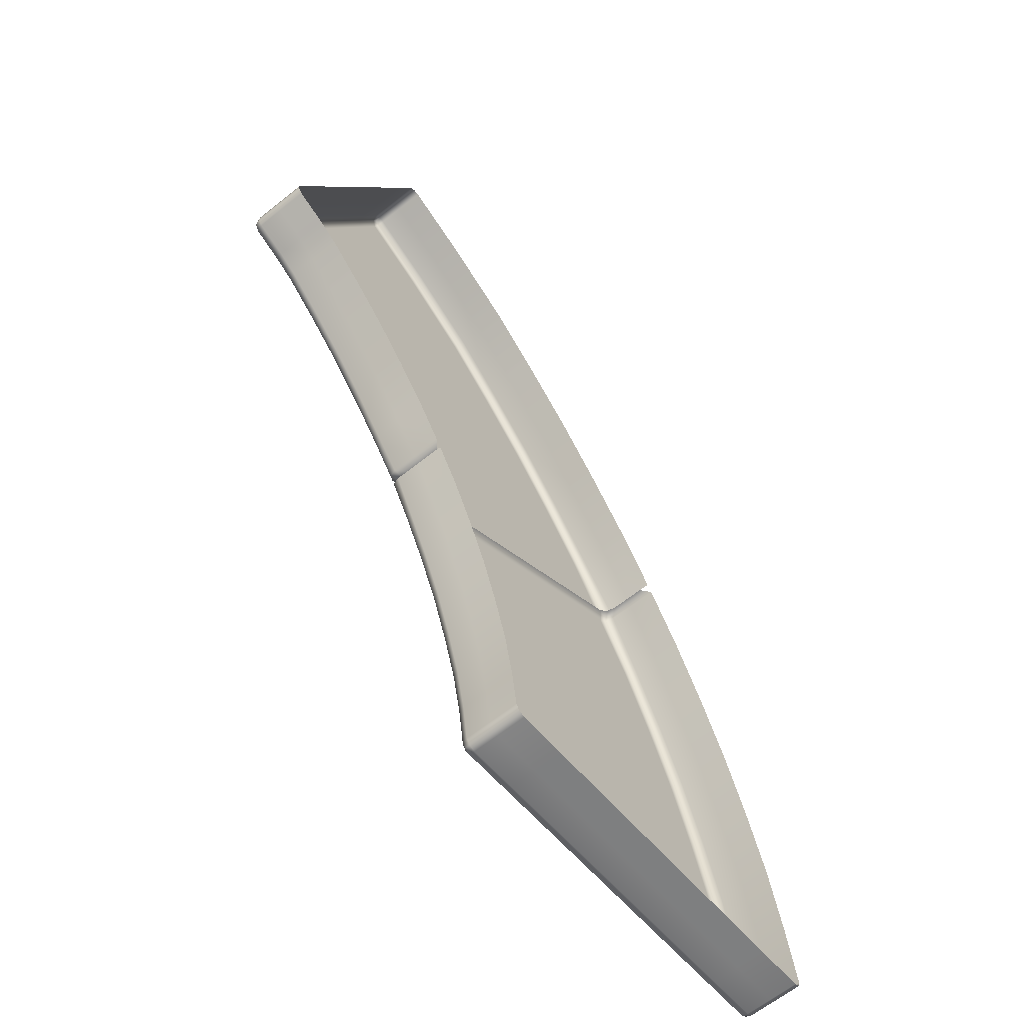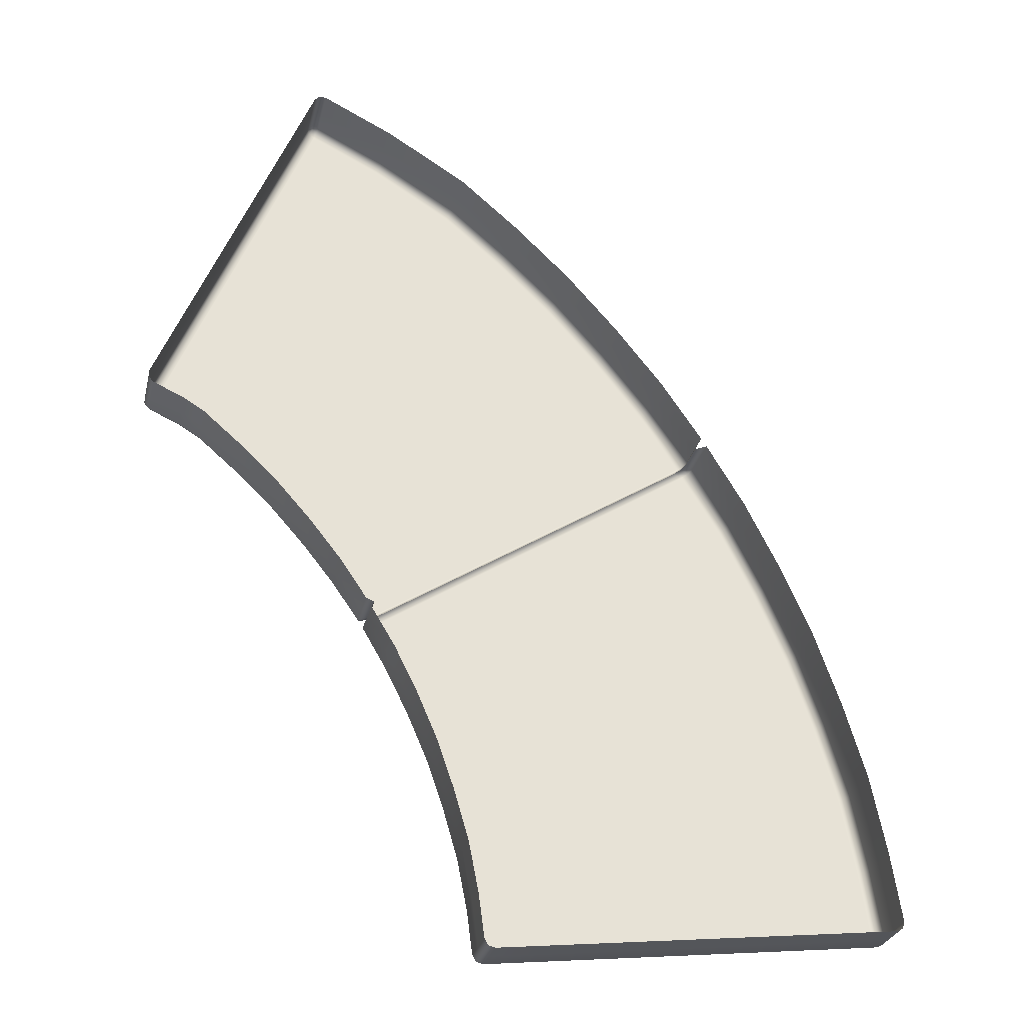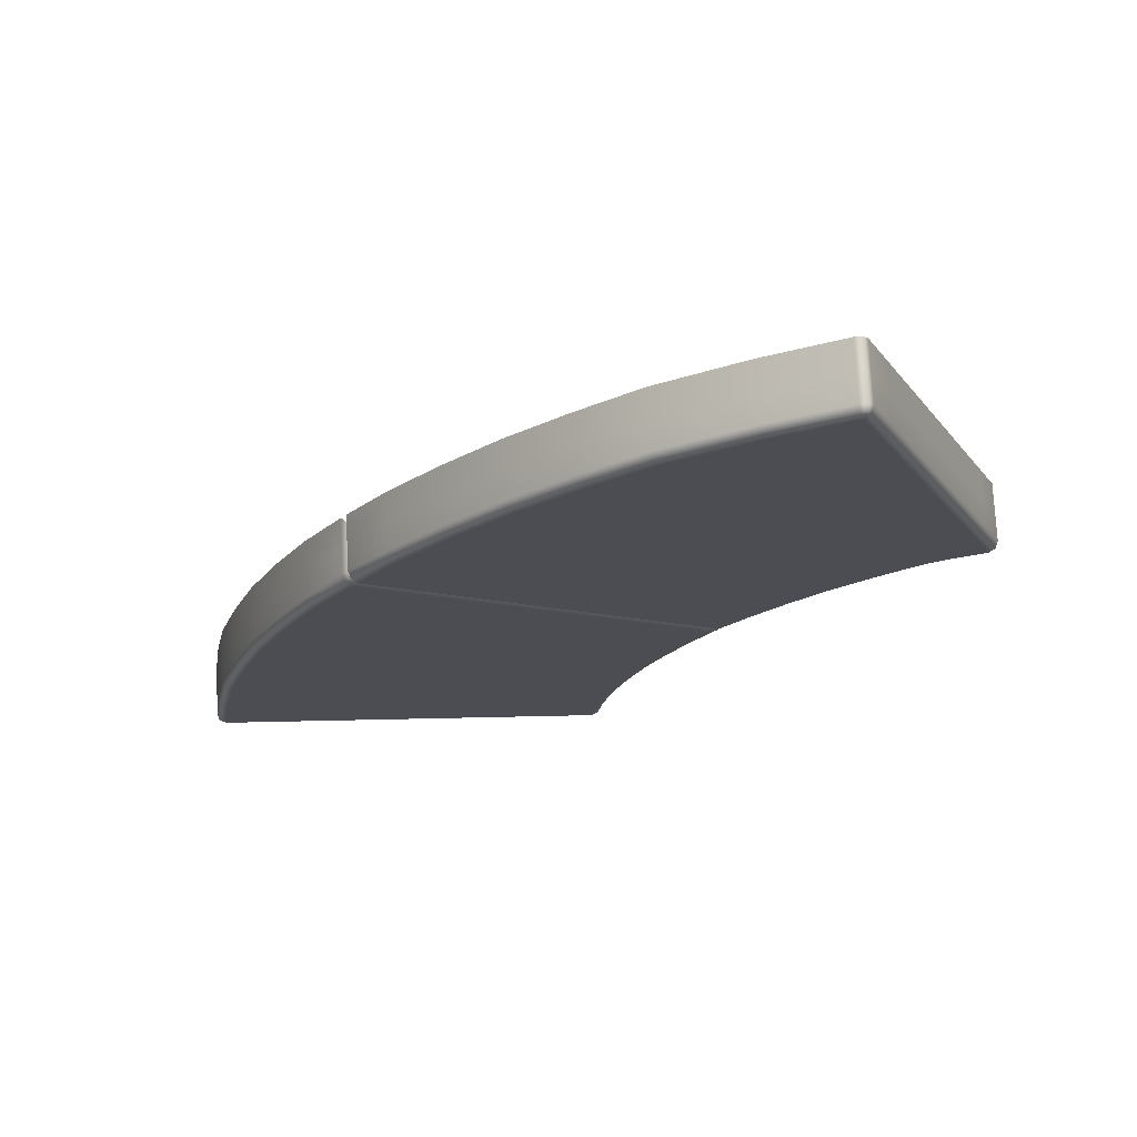
<metadata>
{"format":"obj","ext":"obj","renderer":"f3d","projection":"perspective","resolution":1024,"background":"white","views":[{"elev":-64.2,"azim":-51.2,"up":"+Z"},{"elev":-27.8,"azim":-12.9,"up":"+Z"},{"elev":73.4,"azim":177.3,"up":"+Z"}]}
</metadata>
<code>
g ENV_S09_BBR_StaticCurvePlatform_Vinyl_01c_MO
v -4.423 0.8278 1.611
v -2.745 0.8278 5.725
v -4.87 0.8278 1.89
v -1.665 0.8278 5.051
v -3.795 0.8278 1.066
v -0.8188 0.8278 4.318
v -3.198 0.8278 0.49
v -0.014 0.8278 3.54
v -2.647 0.8278 -0.1317
v 0.729 0.8278 2.702
v -2.131 0.8278 -0.7816
v 1.425 0.8278 1.826
v 1.425 0.8278 1.826
v -2.131 0.8278 -0.7816
v -1.708 0.8278 -1.406
v 2.009 0.8278 0.9612
v -1.593 0.7076 -1.424
v 1.98 0.7076 0.8512
v 1.98 0.7076 0.8512
v -1.593 0.7076 -1.424
v -1.626 0.8278 -1.536
v 2.092 0.8278 0.831
v -1.239 0.8278 -2.182
v 2.628 0.8278 -0.06212
v 2.628 0.8278 -0.06212
v -1.239 0.8278 -2.182
v -0.8682 0.8278 -2.925
v 3.128 0.8278 -1.065
v -0.5389 0.8278 -3.687
v 3.571 0.8278 -2.092
v -0.2666 0.8278 -4.475
v 3.937 0.8278 -3.152
v -0.0349 0.8278 -5.269
v 4.251 0.8278 -4.226
v 0.1225 0.8278 -6.072
v 4.466 0.8278 -5.321
v -0.4954 0.3107 -6.982
v -0.5993 0.6878 -6.952
v -0.5993 0.3107 -6.952
v -0.4954 0.6878 -6.982
v -0.5007 0.7868 -6.941
v -0.5836 0.7686 -6.932
v 0.23 0.7868 -6.861
v 0.2356 0.6878 -6.902
v 0.2356 0.3107 -6.902
v 4.623 0.7868 -6.381
v 4.629 0.6878 -6.421
v 4.629 0.3107 -6.421
v 5.398 0.7868 -6.296
v 5.404 0.6878 -6.337
v 5.404 0.3107 -6.337
v 5.496 0.3107 -6.285
v 5.496 0.6878 -6.285
v 5.475 0.7686 -6.269
v 5.481 0.7868 -6.188
v 5.328 0.7868 -5.172
v 5.231 0.8278 -5.189
v 5.383 0.8278 -6.198
v 4.466 0.8278 -5.321
v 4.609 0.8278 -6.283
v 4.623 0.7868 -6.381
v 5.398 0.7868 -6.296
v 5.475 0.7686 -6.269
v -3.557 0.3107 7
v -3.482 0.6878 7.071
v -3.482 0.3107 7.071
v -3.557 0.6878 7
v -3.521 0.7868 6.981
v -3.473 0.7686 7.046
v -3.82 0.7867 6.264
v -3.856 0.6875 6.284
v -3.856 0.3105 6.284
v -5.516 0.7867 2.197
v -5.552 0.6875 2.216
v -5.552 0.3106 2.216
v -5.797 0.7868 1.521
v -5.834 0.6878 1.54
v -5.834 0.3107 1.54
v -5.837 0.3107 1.429
v -5.837 0.6878 1.429
v -5.813 0.7686 1.438
v -3.521 0.7868 6.981
v -3.82 0.7867 6.264
v -3.732 0.8278 6.217
v -3.433 0.8278 6.933
v -2.745 0.8278 5.725
v -2.373 0.8278 6.401
v -2.323 0.7868 6.487
v -3.395 0.7868 7.025
v -3.473 0.7686 7.046
v -2.146 0.7076 -1.776
v -2.405 0.7805 -1.85
v -2.256 0.6541 -1.846
v -2.308 0.8278 -1.788
v -2.802 0.7868 -1.274
v -2.722 0.8278 -1.215
v -2.131 0.8278 -0.7816
v -1.708 0.8278 -1.406
v -1.593 0.7076 -1.424
v 2.569 0.7076 1.226
v 2.825 0.7805 1.298
v 2.678 0.6539 1.296
v 2.729 0.8278 1.237
v 3.396 0.7868 0.3589
v 3.309 0.8278 0.3113
v 2.628 0.8278 -0.06212
v 2.092 0.8278 0.831
v 1.98 0.7076 0.8512
v -0.0349 0.8278 -5.269
v -0.5993 0.8278 -6.198
v 0.1225 0.8278 -6.072
v -0.7475 0.8278 -5.443
v -0.2666 0.8278 -4.475
v -0.8437 0.7868 -5.466
v -0.6971 0.7868 -6.214
v -1.06 0.7868 -4.725
v -0.9657 0.8278 -4.695
v -0.5389 0.8278 -3.687
v -1.315 0.7868 -3.988
v -1.222 0.8278 -3.952
v -0.8682 0.8278 -2.925
v -1.622 0.7868 -3.276
v -1.532 0.8278 -3.234
v -1.239 0.8278 -2.182
v -1.968 0.7868 -2.582
v -1.881 0.8278 -2.534
v -2.647 0.8278 -0.1317
v -2.722 0.8278 -1.215
v -2.131 0.8278 -0.7816
v -3.208 0.8278 -0.6028
v -3.198 0.8278 0.49
v -3.284 0.7868 -0.6665
v -2.802 0.7868 -1.274
v -3.799 0.7868 -0.08567
v -3.727 0.8278 -0.01713
v -4.356 0.7868 0.4528
v -3.795 0.8278 1.066
v -4.289 0.8278 0.5258
v -4.944 0.7868 0.9627
v -4.885 0.8278 1.043
v -4.423 0.8278 1.611
v -4.885 0.8278 1.043
v -4.423 0.8278 1.611
v -4.87 0.8278 1.89
v -5.221 0.8278 1.252
v -5.27 0.7868 1.166
v -4.944 0.7868 0.9627
v -5.748 0.7868 1.384
v -5.709 0.8278 1.475
v -5.428 0.8278 2.151
v -5.516 0.7867 2.197
v -5.797 0.7868 1.521
v -5.813 0.7686 1.438
v -1.626 0.8278 -1.536
v -1.881 0.8278 -2.534
v -1.239 0.8278 -2.182
v -2.225 0.8278 -1.918
v -1.593 0.7076 -1.424
v -2.146 0.7076 -1.776
v -2.256 0.6541 -1.846
v -2.322 0.7805 -1.98
v -1.968 0.7868 -2.582
v -4.87 0.8278 1.89
v -2.745 0.8278 5.725
v -3.732 0.8278 6.217
v -5.428 0.8278 2.151
v -3.82 0.7867 6.264
v -5.516 0.7867 2.197
v 4.466 0.8278 -5.321
v 0.1225 0.8278 -6.072
v 0.2167 0.8278 -6.763
v 4.609 0.8278 -6.283
v 0.23 0.7868 -6.861
v 4.623 0.7868 -6.381
v -1.665 0.8278 5.051
v -2.373 0.8278 6.401
v -2.745 0.8278 5.725
v -1.175 0.8278 5.653
v -0.8188 0.8278 4.318
v -1.116 0.7868 5.733
v -2.323 0.7868 6.487
v -0.2278 0.7868 4.964
v -0.2946 0.8278 4.89
v -0.014 0.8278 3.54
v 0.6184 0.7868 4.146
v 0.5469 0.8278 4.078
v 0.729 0.8278 2.702
v 1.399 0.7868 3.265
v 1.324 0.8278 3.201
v 1.425 0.8278 1.826
v 2.131 0.7868 2.344
v 2.051 0.8278 2.285
v 2.051 0.8278 2.285
v 1.425 0.8278 1.826
v 2.009 0.8278 0.9612
v 2.646 0.8278 1.367
v 1.98 0.7076 0.8512
v 2.569 0.7076 1.226
v 2.678 0.6539 1.296
v 2.742 0.7805 1.428
v 2.131 0.7868 2.344
v 3.309 0.8278 0.3113
v 2.628 0.8278 -0.06212
v 3.128 0.8278 -1.065
v 3.831 0.8278 -0.737
v 3.571 0.8278 -2.092
v 3.921 0.7868 -0.6953
v 3.396 0.7868 0.3589
v 4.388 0.7868 -1.775
v 4.295 0.8278 -1.811
v 3.937 0.8278 -3.152
v 4.773 0.7868 -2.889
v 4.678 0.8278 -2.919
v 4.251 0.8278 -4.226
v 5.102 0.7868 -4.019
v 5.006 0.8278 -4.042
v 4.466 0.8278 -5.321
v 5.328 0.7868 -5.172
v 5.231 0.8278 -5.189
v -0.5007 0.7868 -6.941
v 0.23 0.7868 -6.861
v 0.2167 0.8278 -6.763
v -0.5138 0.8278 -6.843
v 0.1225 0.8278 -6.072
v -0.5993 0.8278 -6.198
v -0.6971 0.7868 -6.214
v -0.6122 0.7868 -6.854
v -0.5836 0.7686 -6.932
v -2.322 0.7805 -1.98
v -2.256 0.6541 -1.846
v -2.301 0.5251 -1.875
v -2.362 0.6663 -2.005
v -1.968 0.7868 -2.582
v -2.362 0.3 -2.005
v -2.301 0.2895 -1.875
v -2.004 0.6878 -2.601
v -1.622 0.7868 -3.276
v -2.362 -0.1105 -2.005
v -2.301 0.009701 -1.875
v -2.004 -0.1105 -2.601
v -2.004 0.3107 -2.601
v -1.659 -0.1105 -3.293
v -1.659 0.3107 -3.293
v -1.353 -0.1105 -4.003
v -1.659 0.6878 -3.293
v -1.315 0.7868 -3.988
v -1.353 0.3107 -4.003
v -1.099 -0.1105 -4.737
v -1.353 0.6878 -4.003
v -1.06 0.7868 -4.725
v -1.099 0.3107 -4.737
v -0.8836 -0.1105 -5.476
v -1.099 0.6878 -4.737
v -0.8437 0.7868 -5.466
v -0.8836 0.3107 -5.476
v -0.7375 -0.1105 -6.221
v -0.8836 0.6878 -5.476
v -0.6971 0.7868 -6.214
v -0.7375 0.3107 -6.221
v -0.6529 -0.1105 -6.858
v -0.7375 0.6878 -6.221
v -0.6122 0.7868 -6.854
v -0.6529 0.3107 -6.858
v -0.5993 -0.1105 -6.952
v -0.5993 0.3107 -6.952
v -0.6529 0.6878 -6.858
v -0.5993 0.6878 -6.952
v -0.5836 0.7686 -6.932
v 2.723 0.5241 1.324
v 2.742 0.7805 1.428
v 2.678 0.6539 1.296
v 2.782 0.6664 1.453
v 2.131 0.7868 2.344
v 2.782 0.3 1.453
v 2.723 0.289 1.324
v 2.164 0.6878 2.368
v 1.399 0.7868 3.265
v 2.782 -0.1105 1.453
v 2.723 0.009702 1.324
v 2.164 -0.1105 2.368
v 2.164 0.3107 2.368
v 1.431 -0.1105 3.291
v 1.431 0.3107 3.291
v 0.648 -0.1105 4.175
v 1.431 0.6878 3.291
v 0.6184 0.7868 4.146
v 0.648 0.3107 4.175
v -0.2001 -0.1105 4.994
v 0.648 0.6878 4.175
v -0.2278 0.7868 4.964
v -0.2001 0.3107 4.994
v -1.091 -0.1105 5.766
v -0.2001 0.6878 4.994
v -1.116 0.7868 5.733
v -1.091 0.3107 5.766
v -2.303 -0.1105 6.522
v -1.091 0.6878 5.766
v -2.323 0.7868 6.487
v -2.303 0.3107 6.522
v -3.38 -0.1105 7.063
v -2.303 0.6878 6.522
v -3.395 0.7868 7.025
v -3.38 0.3107 7.063
v -3.482 -0.1105 7.071
v -3.482 0.3107 7.071
v -3.38 0.6878 7.063
v -3.482 0.6878 7.071
v -3.473 0.7686 7.046
v 5.481 0.7868 -6.188
v 5.475 0.7686 -6.269
v 5.496 0.6878 -6.285
v 5.522 0.6878 -6.183
v 5.328 0.7868 -5.172
v 5.522 0.3107 -6.183
v 5.496 0.3107 -6.285
v 5.369 0.6878 -5.165
v 5.102 0.7868 -4.019
v 5.522 -0.1105 -6.183
v 5.496 -0.1105 -6.285
v 5.369 -0.1105 -5.165
v 5.369 0.3107 -5.165
v 5.142 -0.1105 -4.009
v 5.142 0.3107 -4.009
v 4.812 -0.1105 -2.877
v 5.142 0.6878 -4.009
v 4.773 0.7868 -2.889
v 4.812 0.3107 -2.877
v 4.426 -0.1105 -1.76
v 4.812 0.6878 -2.877
v 4.388 0.7868 -1.775
v 4.426 0.3107 -1.76
v 3.958 -0.1105 -0.678
v 4.426 0.6878 -1.76
v 3.921 0.7868 -0.6953
v 3.958 0.3107 -0.678
v 3.432 -0.1105 0.3786
v 3.958 0.6878 -0.678
v 3.396 0.7868 0.3589
v 3.432 0.3107 0.3786
v 2.865 -0.1105 1.323
v 3.432 0.6878 0.3786
v 2.825 0.7805 1.298
v 2.865 0.3 1.323
v 2.723 0.009702 1.324
v 2.723 0.289 1.324
v 2.865 0.6664 1.323
v 2.678 0.6539 1.296
v 2.723 0.5241 1.324
v -5.748 0.7868 1.384
v -5.813 0.7686 1.438
v -5.837 0.6878 1.429
v -5.764 0.6878 1.346
v -5.27 0.7868 1.166
v -5.764 0.3107 1.346
v -5.837 0.3107 1.429
v -5.29 0.6878 1.13
v -4.944 0.7868 0.9627
v -5.764 -0.1105 1.346
v -5.837 -0.1105 1.429
v -5.29 -0.1105 1.13
v -5.29 0.3107 1.13
v -4.969 -0.1105 0.9296
v -4.969 0.3107 0.9296
v -4.384 -0.1105 0.4225
v -4.969 0.6878 0.9296
v -4.356 0.7868 0.4528
v -4.384 0.3107 0.4225
v -3.828 -0.1105 -0.1141
v -4.384 0.6878 0.4225
v -3.799 0.7868 -0.08567
v -3.828 0.3107 -0.1141
v -3.315 -0.1105 -0.6928
v -3.828 0.6878 -0.1141
v -3.284 0.7868 -0.6665
v -3.315 0.3107 -0.6928
v -2.835 -0.1105 -1.298
v -3.315 0.6878 -0.6928
v -2.802 0.7868 -1.274
v -2.835 0.3107 -1.298
v -2.445 -0.1105 -1.875
v -2.835 0.6878 -1.298
v -2.405 0.7805 -1.85
v -2.445 0.3 -1.875
v -2.301 0.009701 -1.875
v -2.301 0.2895 -1.875
v -2.445 0.6663 -1.875
v -2.256 0.6541 -1.846
v -2.301 0.5251 -1.875
v -5.837 -0.1105 1.429
v -5.837 0.3107 1.429
v -5.834 0.3107 1.54
v -5.834 -0.1105 1.54
v -5.552 0.3106 2.216
v -5.552 -0.1105 2.216
v -3.856 0.3105 6.284
v -3.856 -0.1105 6.284
v -3.557 0.3107 7
v -3.557 -0.1105 7
v -3.482 0.3107 7.071
v -3.482 -0.1105 7.071
v 5.496 -0.1105 -6.285
v 5.496 0.3107 -6.285
v 5.404 0.3107 -6.337
v 5.404 -0.1105 -6.337
v 4.629 0.3107 -6.421
v 4.629 -0.1105 -6.421
v 0.2356 0.3107 -6.902
v 0.2356 -0.1105 -6.902
v -0.4954 0.3107 -6.982
v -0.4954 -0.1105 -6.982
v -0.5993 0.3107 -6.952
v -0.5993 -0.1105 -6.952
g ENV_S09_BBR_StaticCurvePlatform_Vinyl_01c_MO_0
f 3 2 1
f 2 4 1
f 1 4 5
f 4 6 5
f 7 5 6
f 8 7 6
f 9 7 8
f 10 9 8
f 11 9 10
f 12 11 10
f 15 14 13
f 16 15 13
f 17 15 16
f 18 17 16
f 21 20 19
f 22 21 19
f 23 21 22
f 24 23 22
f 27 26 25
f 28 27 25
f 29 27 28
f 30 29 28
f 31 29 30
f 32 31 30
f 33 31 32
f 34 33 32
f 35 33 34
f 36 35 34
f 39 38 37
f 38 40 37
f 40 38 41
f 38 42 41
f 41 43 40
f 37 40 44
f 43 44 40
f 45 37 44
f 43 46 44
f 45 44 47
f 46 47 44
f 48 45 47
f 47 46 49
f 48 47 50
f 50 47 49
f 51 48 50
f 51 50 52
f 50 53 52
f 50 49 53
f 49 54 53
f 57 56 55
f 58 57 55
f 59 57 58
f 60 59 58
f 61 60 58
f 62 61 58
f 58 55 62
f 55 63 62
f 66 65 64
f 65 67 64
f 67 65 68
f 65 69 68
f 68 70 67
f 64 67 71
f 70 71 67
f 72 64 71
f 70 73 71
f 72 71 74
f 73 74 71
f 75 72 74
f 74 73 76
f 75 74 77
f 77 74 76
f 78 75 77
f 78 77 79
f 77 80 79
f 77 76 80
f 76 81 80
f 84 83 82
f 85 84 82
f 84 85 86
f 85 87 86
f 87 85 88
f 85 89 88
f 85 82 89
f 82 90 89
f 93 92 91
f 92 94 91
f 94 92 95
f 96 94 95
f 94 96 97
f 98 94 97
f 91 94 98
f 99 91 98
f 102 101 100
f 101 103 100
f 103 101 104
f 105 103 104
f 105 106 103
f 106 107 103
f 103 107 100
f 107 108 100
f 111 110 109
f 110 112 109
f 109 112 113
f 114 112 110
f 115 114 110
f 114 116 112
f 112 117 113
f 116 117 112
f 113 117 118
f 116 119 117
f 117 120 118
f 119 120 117
f 118 120 121
f 119 122 120
f 120 123 121
f 122 123 120
f 121 123 124
f 122 125 123
f 123 126 124
f 125 126 123
f 129 128 127
f 128 130 127
f 127 130 131
f 132 130 128
f 133 132 128
f 132 134 130
f 130 135 131
f 134 135 130
f 134 136 135
f 131 135 137
f 136 138 135
f 135 138 137
f 136 139 138
f 139 140 138
f 137 138 140
f 141 137 140
f 144 143 142
f 145 144 142
f 146 145 142
f 147 146 142
f 146 148 145
f 144 145 149
f 148 149 145
f 150 144 149
f 151 150 149
f 152 151 149
f 149 148 152
f 148 153 152
f 156 155 154
f 155 157 154
f 154 157 158
f 157 159 158
f 160 159 157
f 161 160 157
f 161 157 155
f 162 161 155
f 165 164 163
f 166 165 163
f 165 166 167
f 166 168 167
f 171 170 169
f 172 171 169
f 171 172 173
f 172 174 173
f 177 176 175
f 176 178 175
f 175 178 179
f 178 176 180
f 176 181 180
f 178 180 182
f 178 183 179
f 183 178 182
f 184 179 183
f 183 182 185
f 186 184 183
f 186 183 185
f 187 184 186
f 186 185 188
f 189 187 186
f 189 186 188
f 190 187 189
f 189 188 191
f 192 190 189
f 192 189 191
f 195 194 193
f 196 195 193
f 197 195 196
f 198 197 196
f 198 196 199
f 196 200 199
f 200 196 193
f 201 200 193
f 204 203 202
f 205 204 202
f 206 204 205
f 205 202 207
f 202 208 207
f 205 207 209
f 210 206 205
f 210 205 209
f 211 206 210
f 210 209 212
f 213 211 210
f 213 210 212
f 214 211 213
f 213 212 215
f 216 214 213
f 216 213 215
f 217 214 216
f 216 215 218
f 219 217 216
f 219 216 218
f 222 221 220
f 223 222 220
f 222 223 224
f 223 225 224
f 226 225 223
f 227 226 223
f 223 220 227
f 220 228 227
f 231 230 229
f 232 231 229
f 232 229 233
f 231 232 234
f 235 231 234
f 236 232 233
f 236 233 237
f 235 234 238
f 239 235 238
f 238 234 240
f 234 232 241
f 234 241 240
f 232 236 241
f 240 241 242
f 241 243 242
f 241 236 243
f 242 243 244
f 245 236 237
f 236 245 243
f 245 237 246
f 243 247 244
f 243 245 247
f 244 247 248
f 249 245 246
f 245 249 247
f 249 246 250
f 247 251 248
f 247 249 251
f 248 251 252
f 253 249 250
f 249 253 251
f 253 250 254
f 251 255 252
f 251 253 255
f 252 255 256
f 257 253 254
f 253 257 255
f 257 254 258
f 255 259 256
f 255 257 259
f 260 256 259
f 261 257 258
f 257 261 259
f 261 258 262
f 263 260 259
f 260 263 264
f 263 265 264
f 259 261 266
f 263 259 266
f 263 266 265
f 266 261 262
f 266 267 265
f 266 262 267
f 262 268 267
f 271 270 269
f 270 272 269
f 272 270 273
f 269 272 274
f 275 269 274
f 276 272 273
f 273 277 276
f 275 274 278
f 279 275 278
f 278 274 280
f 274 272 281
f 274 281 280
f 272 276 281
f 280 281 282
f 281 283 282
f 281 276 283
f 282 283 284
f 277 285 276
f 276 285 283
f 277 286 285
f 283 287 284
f 283 285 287
f 284 287 288
f 286 289 285
f 285 289 287
f 286 290 289
f 287 291 288
f 287 289 291
f 288 291 292
f 290 293 289
f 289 293 291
f 290 294 293
f 291 295 292
f 291 293 295
f 292 295 296
f 294 297 293
f 293 297 295
f 294 298 297
f 295 299 296
f 295 297 299
f 300 296 299
f 298 301 297
f 297 301 299
f 298 302 301
f 303 300 299
f 300 303 304
f 303 305 304
f 299 301 306
f 303 299 306
f 303 306 305
f 302 306 301
f 306 307 305
f 306 302 307
f 302 308 307
f 311 310 309
f 312 311 309
f 309 313 312
f 311 312 314
f 315 311 314
f 313 316 312
f 313 317 316
f 315 314 318
f 319 315 318
f 318 314 320
f 314 312 321
f 314 321 320
f 312 316 321
f 320 321 322
f 321 323 322
f 321 316 323
f 322 323 324
f 317 325 316
f 316 325 323
f 317 326 325
f 323 327 324
f 323 325 327
f 324 327 328
f 326 329 325
f 325 329 327
f 326 330 329
f 327 331 328
f 327 329 331
f 328 331 332
f 330 333 329
f 329 333 331
f 330 334 333
f 331 335 332
f 331 333 335
f 332 335 336
f 334 337 333
f 333 337 335
f 334 338 337
f 335 339 336
f 335 337 339
f 336 339 340
f 338 341 337
f 337 341 339
f 338 342 341
f 339 343 340
f 339 341 343
f 340 343 344
f 343 345 344
f 342 346 341
f 341 346 343
f 343 346 345
f 346 342 347
f 346 348 345
f 348 346 347
f 351 350 349
f 352 351 349
f 352 349 353
f 351 352 354
f 355 351 354
f 356 352 353
f 356 353 357
f 355 354 358
f 359 355 358
f 358 354 360
f 354 352 361
f 354 361 360
f 352 356 361
f 360 361 362
f 361 363 362
f 361 356 363
f 362 363 364
f 365 356 357
f 356 365 363
f 365 357 366
f 363 367 364
f 363 365 367
f 364 367 368
f 369 365 366
f 365 369 367
f 369 366 370
f 367 371 368
f 367 369 371
f 368 371 372
f 373 369 370
f 369 373 371
f 373 370 374
f 371 375 372
f 371 373 375
f 372 375 376
f 377 373 374
f 373 377 375
f 377 374 378
f 375 379 376
f 375 377 379
f 376 379 380
f 381 377 378
f 377 381 379
f 378 382 381
f 379 383 380
f 379 381 383
f 380 383 384
f 383 385 384
f 382 386 381
f 381 386 383
f 383 386 385
f 386 382 387
f 386 388 385
f 388 386 387
f 391 390 389
f 392 391 389
f 391 392 393
f 392 394 393
f 393 394 395
f 394 396 395
f 395 396 397
f 396 398 397
f 399 397 398
f 400 399 398
f 403 402 401
f 404 403 401
f 403 404 405
f 404 406 405
f 405 406 407
f 406 408 407
f 407 408 409
f 408 410 409
f 411 409 410
f 412 411 410

</code>
